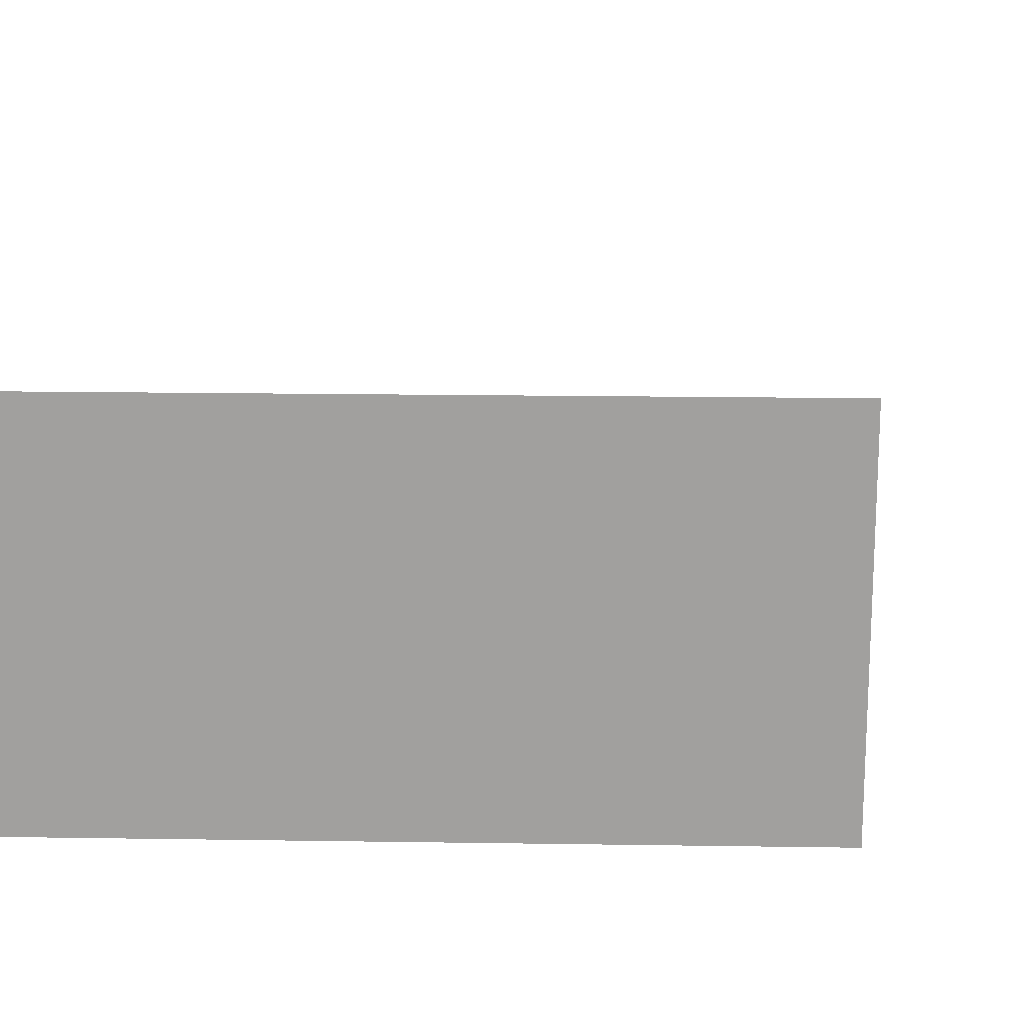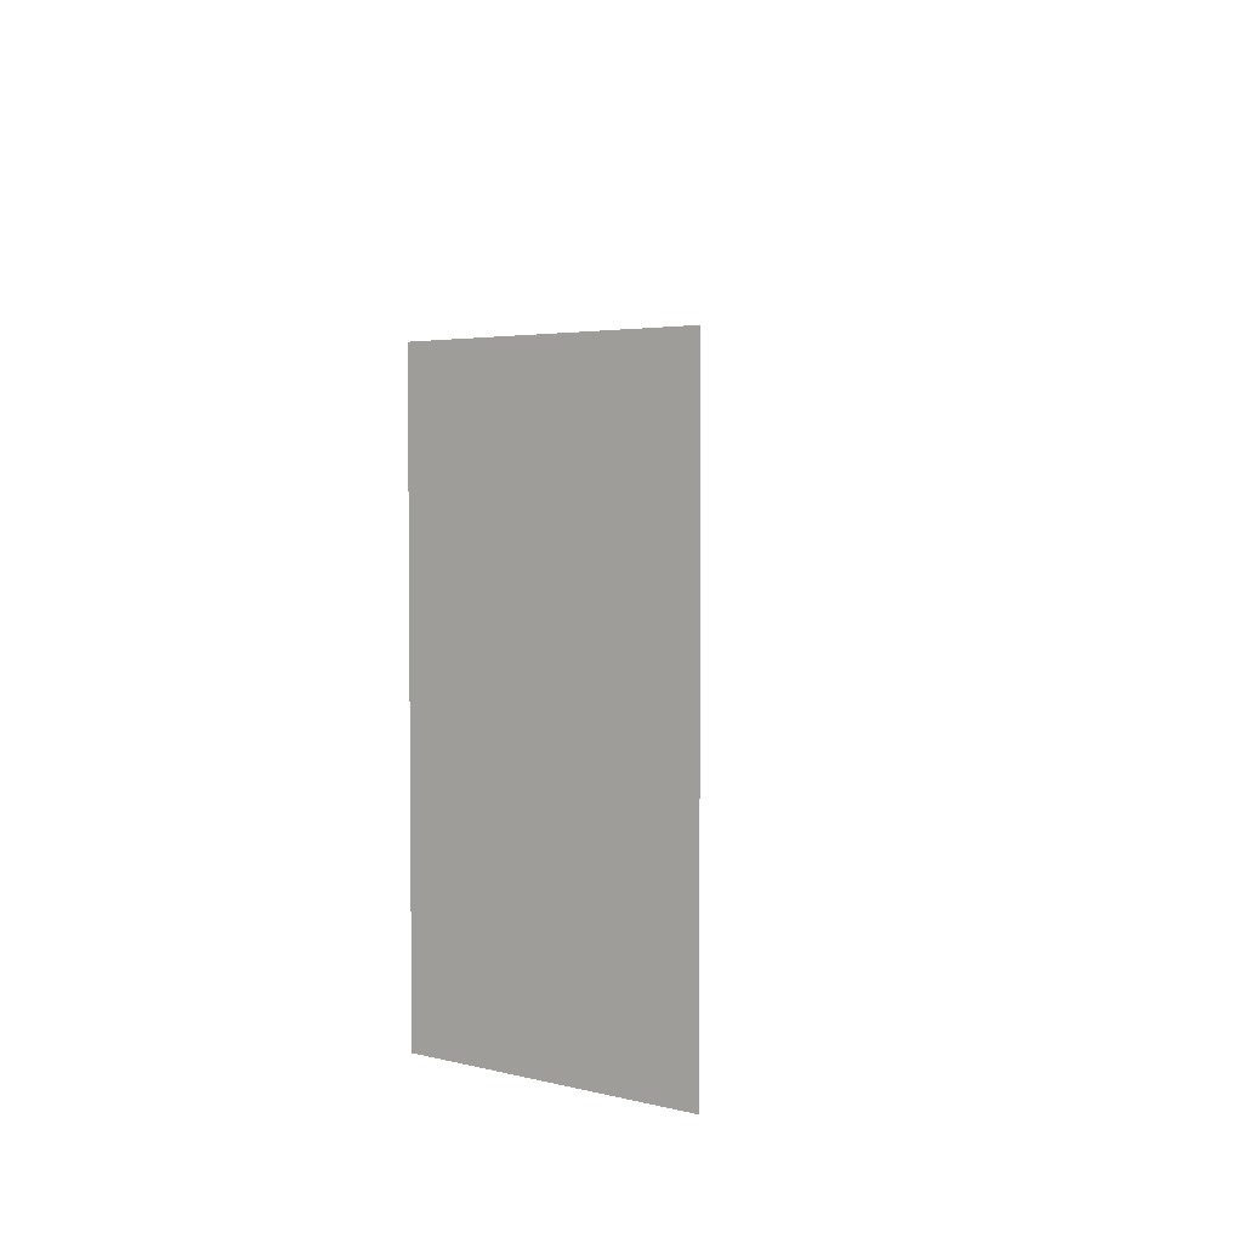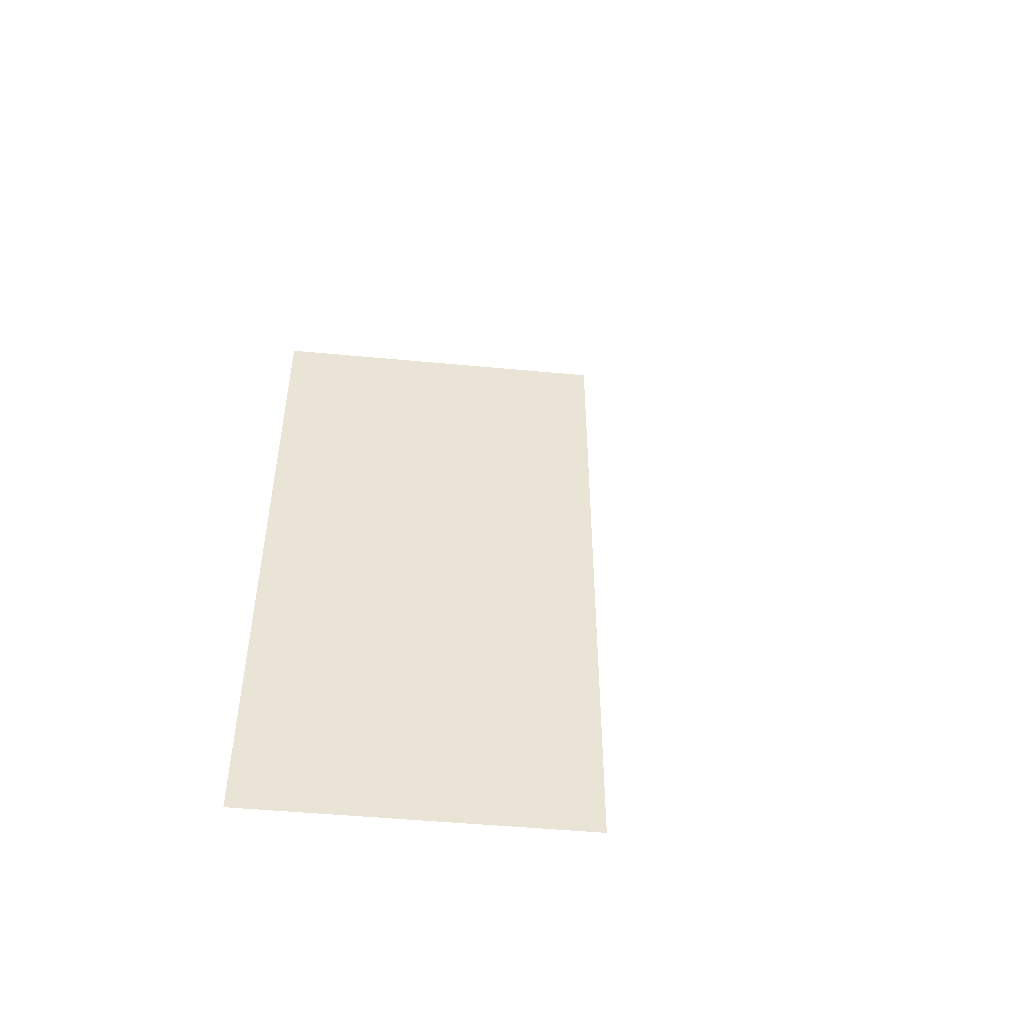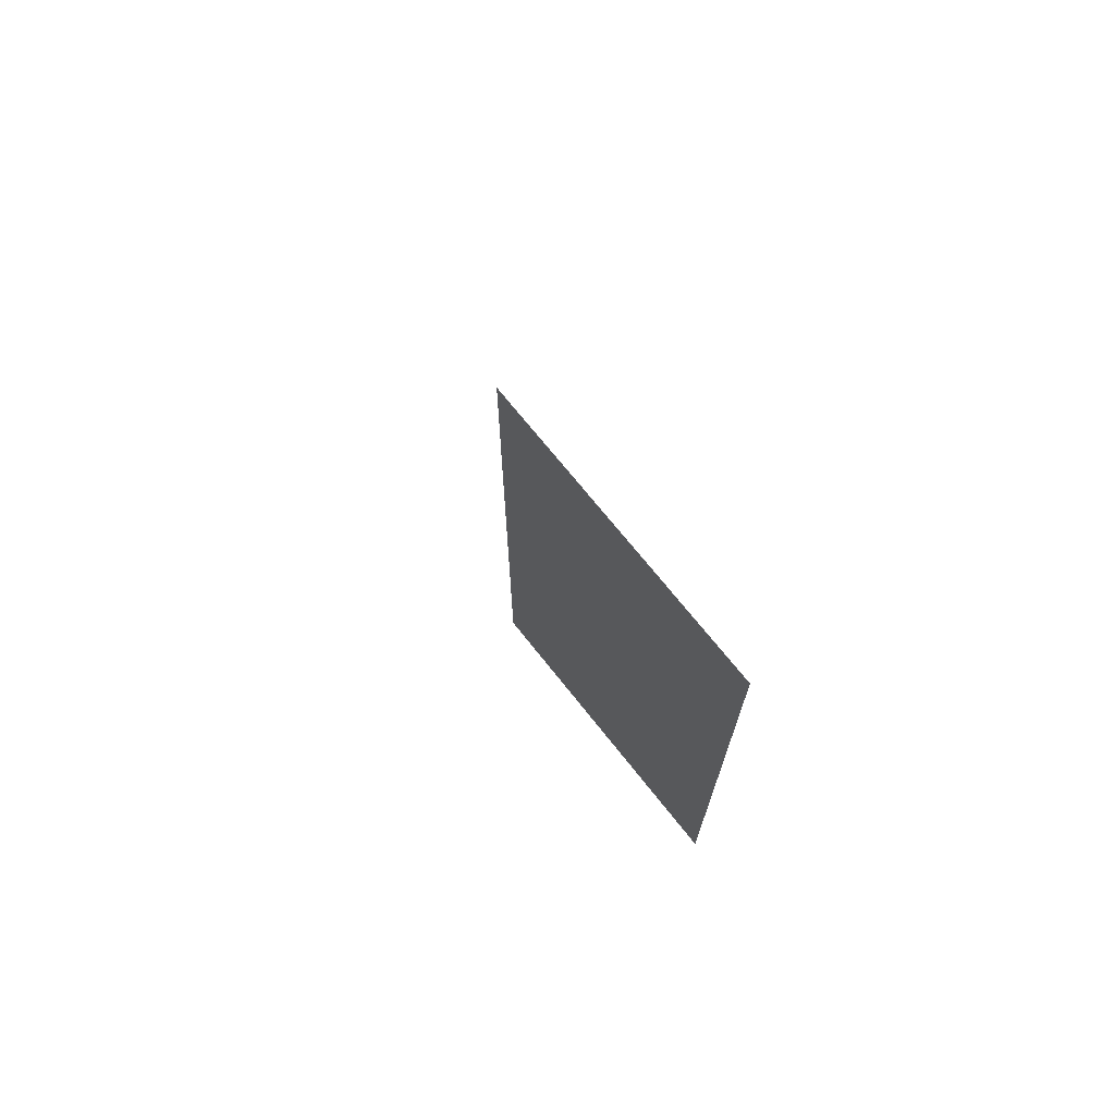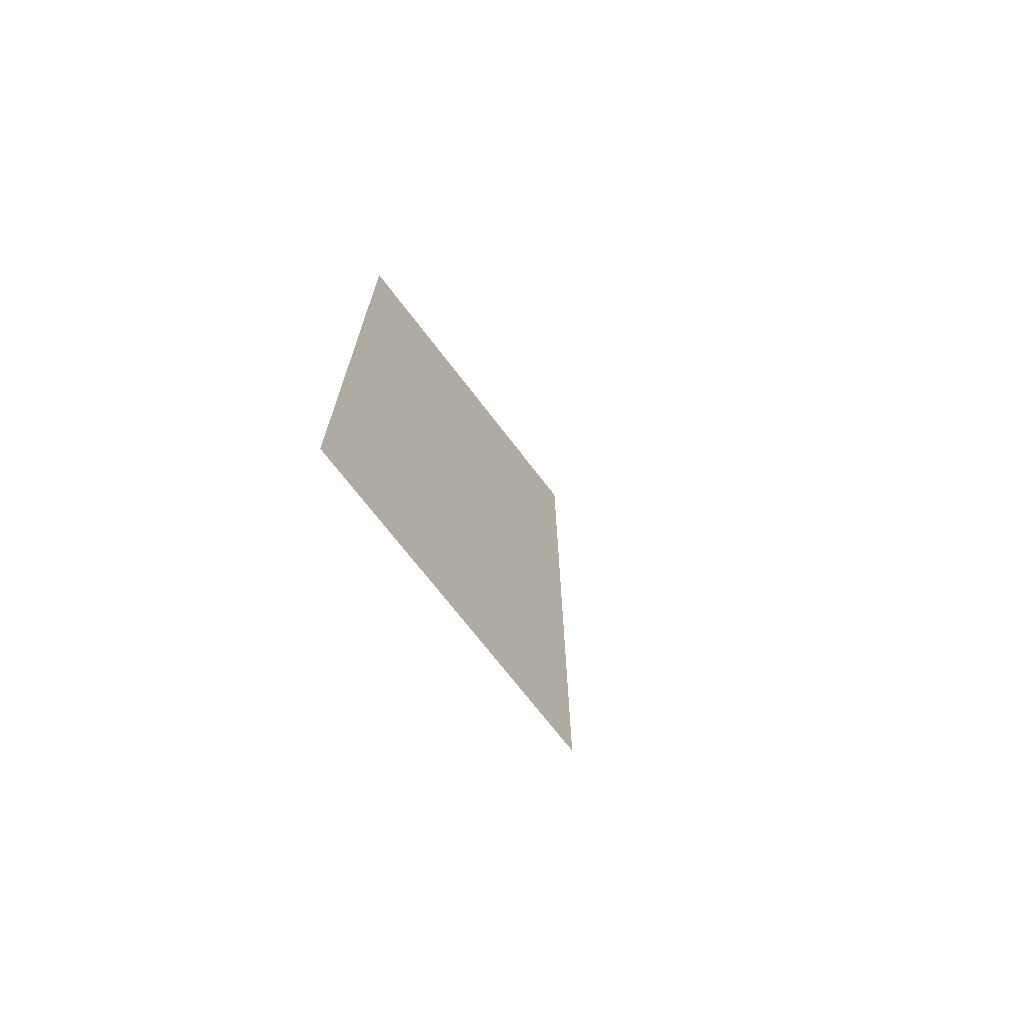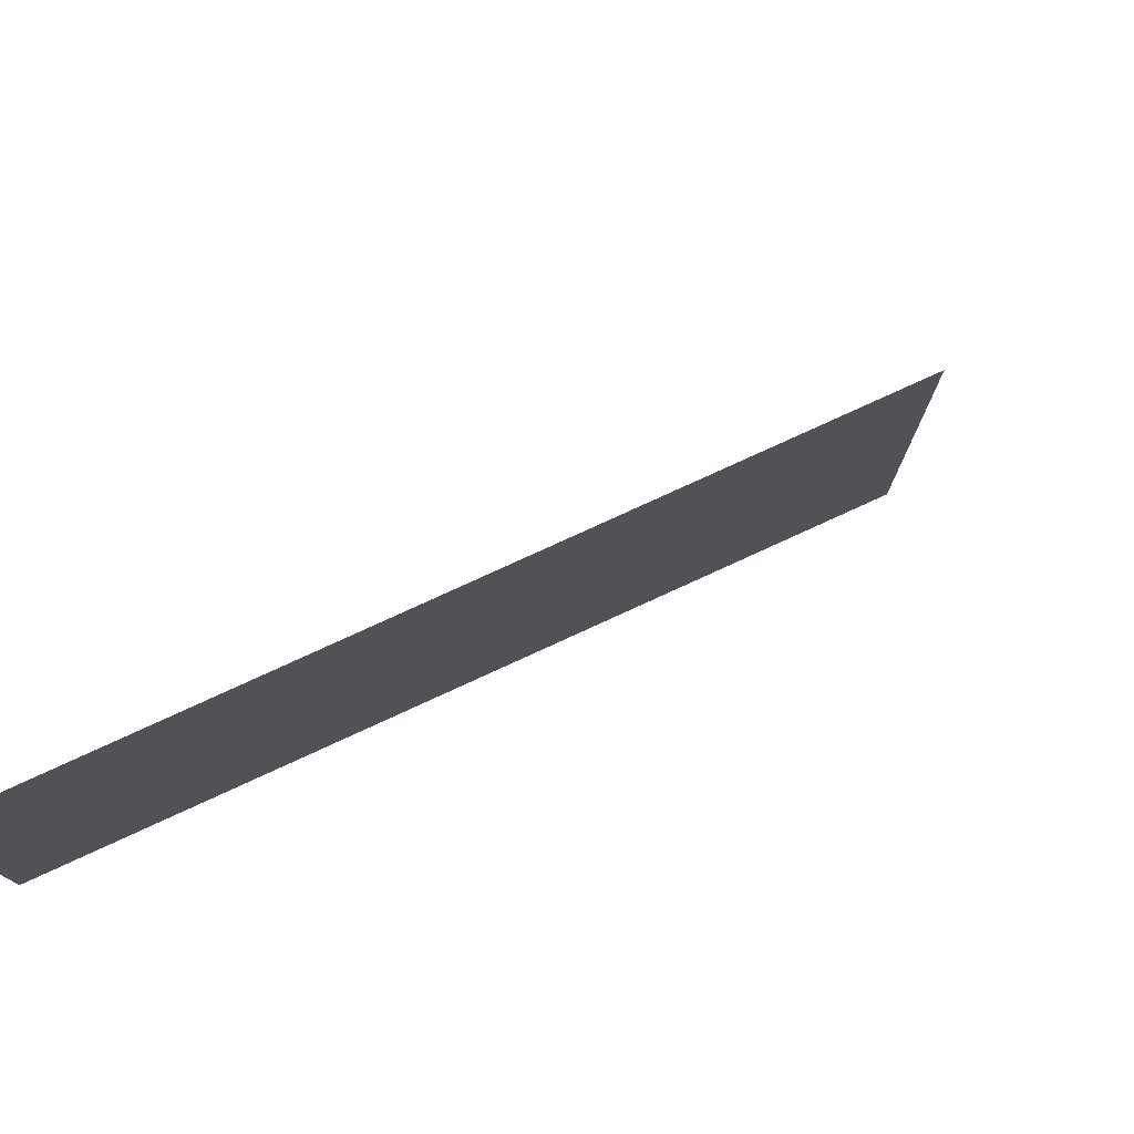
<metadata>
{"format":"obj","ext":"obj","renderer":"f3d","projection":"perspective","resolution":1024,"background":"white","views":[{"elev":18.0,"azim":-88.3,"up":"+Y"},{"elev":3.4,"azim":127.7,"up":"+Z"},{"elev":-48.9,"azim":84.0,"up":"+Z"},{"elev":70.6,"azim":-38.4,"up":"+Z"},{"elev":-70.7,"azim":37.3,"up":"+Z"},{"elev":78.4,"azim":-114.6,"up":"+Y"}]}
</metadata>
<code>
v 0.25 0 0
v 0.25 0 -1
v 0.25 0.25 0
v 0.25 0.25 -1
v 0.25 0.25 0.25
v 0.25 -0.5 0
v 0.25 -0.5 -1
f 7 2 1
f 7 1 6
f 4 4 3
f 4 3 3
f 5 5 5
f 5 5 5

</code>
